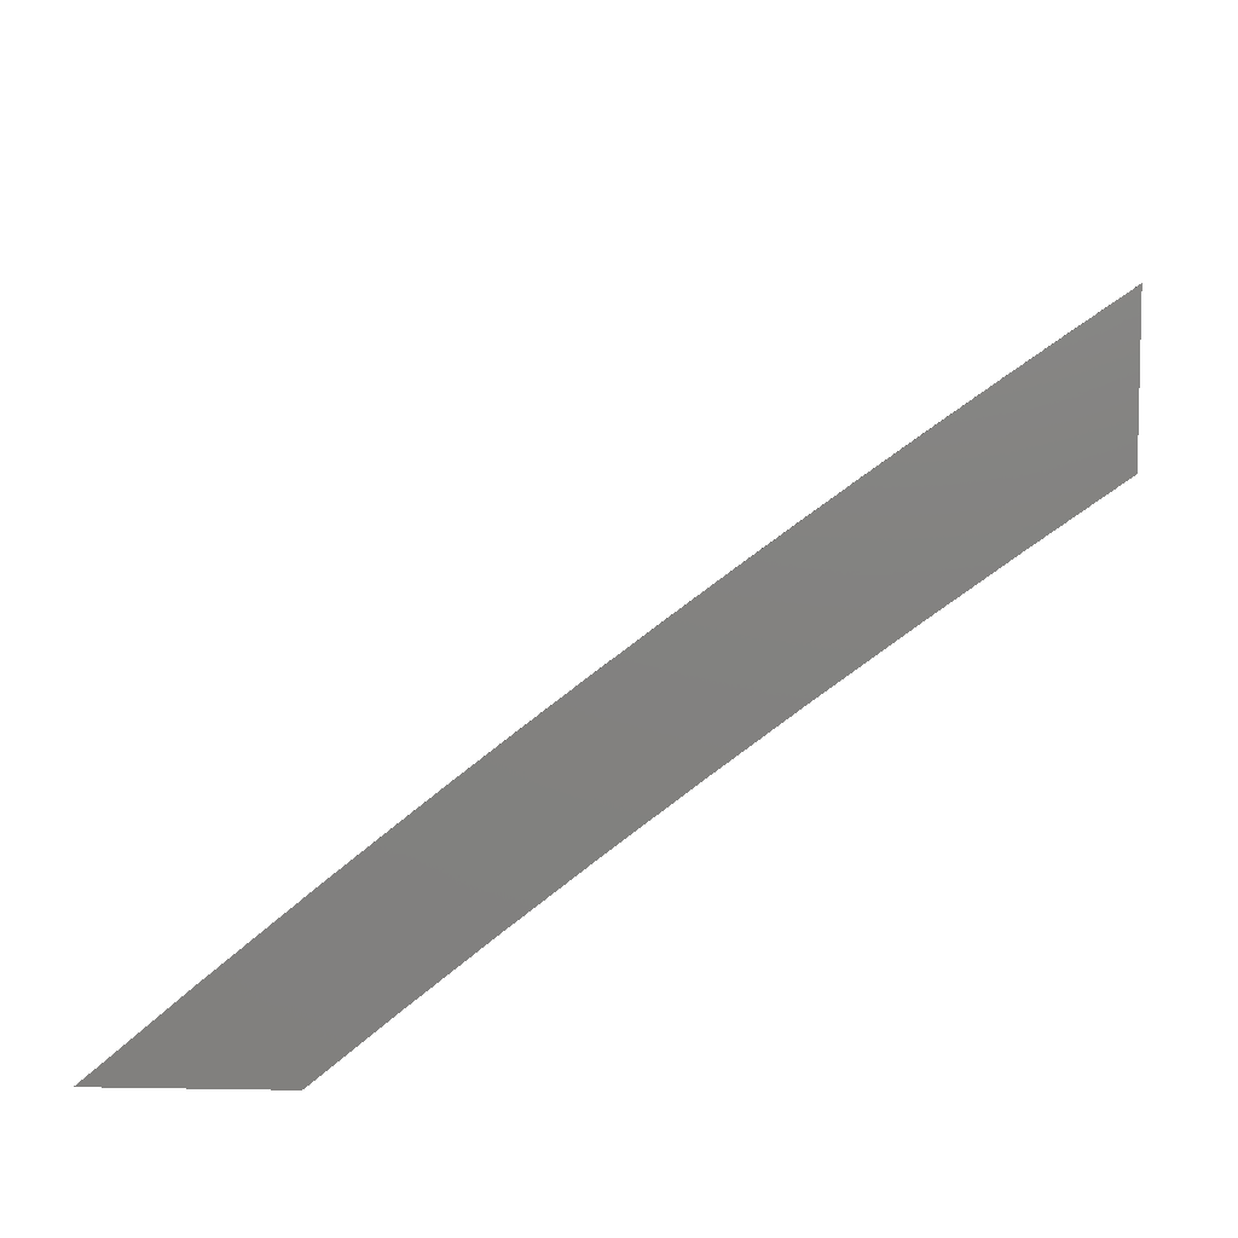
<metadata>
{"format":"stl","ext":"stl","renderer":"f3d","projection":"perspective","resolution":1024,"background":"white","views":[{"elev":7.9,"azim":92.7,"up":"+Z"}]}
</metadata>
<code>
# stl→obj: 444 verts, 884 faces
v -1.877 -6.772 9
v -1.902 -6.707 9.049
v -2 -6.738 9
v -1.978 -6.686 9.049
v -2 -6.649 9.074
v -1.962 -6.631 9.097
v -2 -6.558 9.147
v -1.945 -6.576 9.145
v -1.929 -6.521 9.192
v -1.855 -6.542 9.192
v -1.839 -6.486 9.239
v -1.765 -6.506 9.239
v -1.75 -6.45 9.286
v -1.677 -6.468 9.286
v -1.663 -6.412 9.332
v -1.59 -6.429 9.332
v -1.576 -6.372 9.378
v -1.505 -6.389 9.378
v -1.491 -6.332 9.423
v -1.42 -6.347 9.423
v -1.407 -6.289 9.468
v -1.337 -6.304 9.468
v -1.325 -6.246 9.513
v -1.255 -6.26 9.513
v -1.244 -6.201 9.557
v -1.175 -6.214 9.557
v -1.164 -6.155 9.6
v -1.096 -6.167 9.6
v -1.085 -6.108 9.644
v -1.018 -6.119 9.644
v -1.008 -6.06 9.686
v -1 -6.123 9.643
v -1 -6 9.729
v -1.826 -6.727 9.049
v -1.753 -6.804 9
v -1.749 -6.746 9.049
v -1.673 -6.765 9.049
v -1.66 -6.71 9.097
v -1.584 -6.727 9.097
v -1.571 -6.671 9.145
v -1.496 -6.688 9.145
v -1.484 -6.632 9.192
v -1.41 -6.647 9.192
v -1.398 -6.59 9.239
v -1.324 -6.605 9.239
v -1.313 -6.548 9.286
v -1.24 -6.562 9.286
v -1.23 -6.504 9.332
v -1.158 -6.517 9.332
v -1.147 -6.459 9.378
v -1.076 -6.471 9.378
v -1.067 -6.413 9.423
v -1.005 -6.482 9.378
v -1 -6.365 9.467
v -1 -6.484 9.377
v -1.014 -6.54 9.332
v -1 -6.602 9.285
v -1.023 -6.597 9.286
v -1.032 -6.655 9.239
v -1.105 -6.643 9.239
v -1.114 -6.7 9.192
v -1.188 -6.688 9.192
v -1.198 -6.745 9.145
v -1.273 -6.732 9.145
v -1.283 -6.788 9.097
v -1.358 -6.774 9.097
v -1.37 -6.83 9.049
v -1.445 -6.815 9.049
v -1.378 -6.886 9
v -1.504 -6.861 9
v -1.521 -6.799 9.049
v -1.629 -6.833 9
v -1.597 -6.782 9.049
v -1.294 -6.844 9.049
v -1.253 -6.909 9
v -1.218 -6.857 9.049
v -1.143 -6.87 9.049
v -1.133 -6.813 9.097
v -1.058 -6.825 9.097
v -1.05 -6.768 9.145
v -1 -6.834 9.097
v -1 -6.718 9.192
v -1.127 -6.929 9
v -1.067 -6.881 9.049
v -1 -6.948 9
v -1.041 -6.712 9.192
v -1.124 -6.757 9.145
v -1.208 -6.801 9.097
v -1 -6.244 9.556
v -1.047 -6.296 9.513
v -1.057 -6.355 9.468
v -1.137 -6.401 9.423
v -1.219 -6.447 9.378
v -1.302 -6.491 9.332
v -1.386 -6.534 9.286
v -1.471 -6.575 9.239
v -1.558 -6.615 9.192
v -1.646 -6.654 9.145
v -1.735 -6.691 9.097
v -1.028 -6.179 9.6
v -1.037 -6.238 9.557
v -1.116 -6.285 9.513
v -1.127 -6.343 9.468
v -1.197 -6.331 9.468
v -1.208 -6.389 9.423
v -1.279 -6.376 9.423
v -1.29 -6.433 9.378
v -1.362 -6.419 9.378
v -1.374 -6.477 9.332
v -1.446 -6.462 9.332
v -1.459 -6.519 9.286
v -1.531 -6.503 9.286
v -1.545 -6.559 9.239
v -1.618 -6.542 9.239
v -1.632 -6.598 9.192
v -1.706 -6.58 9.192
v -1.721 -6.636 9.145
v -1.796 -6.617 9.145
v -1.811 -6.672 9.097
v -1.886 -6.652 9.097
v -1.075 -6.049 9.686
v -1.126 -6 9.714
v -1.141 -6.037 9.686
v -1.208 -6.025 9.686
v -1.22 -6.084 9.644
v -1.288 -6.071 9.644
v -1.3 -6.129 9.6
v -1.368 -6.115 9.6
v -1.381 -6.173 9.557
v -1.45 -6.158 9.557
v -1.464 -6.216 9.513
v -1.534 -6.2 9.513
v -1.548 -6.258 9.468
v -1.618 -6.241 9.468
v -1.633 -6.298 9.423
v -1.704 -6.28 9.423
v -1.72 -6.337 9.378
v -1.791 -6.318 9.378
v -1.807 -6.374 9.332
v -1.88 -6.354 9.332
v -1.896 -6.41 9.286
v -1.969 -6.389 9.286
v -1.986 -6.444 9.239
v -2 -6.375 9.289
v -2 -6.467 9.219
v -1.252 -6 9.698
v -1.275 -6.012 9.686
v -1.355 -6.056 9.644
v -1.437 -6.1 9.6
v -1.519 -6.142 9.557
v -1.603 -6.183 9.513
v -1.689 -6.223 9.468
v -1.775 -6.261 9.423
v -1.863 -6.298 9.378
v -1.952 -6.333 9.332
v -1.377 -6 9.679
v -1.423 -6.042 9.644
v -1.502 -6 9.66
v -1.491 -6.026 9.644
v -1.558 -6.01 9.644
v -1.573 -6.068 9.6
v -1.627 -6 9.638
v -1.642 -6.05 9.6
v -1.71 -6.032 9.6
v -1.727 -6.09 9.557
v -1.796 -6.071 9.557
v -1.813 -6.128 9.513
v -1.882 -6.108 9.513
v -1.9 -6.164 9.468
v -1.97 -6.143 9.468
v -1.988 -6.2 9.423
v -2 -6.189 9.428
v -2 -6.283 9.359
v -1.752 -6 9.615
v -1.779 -6.013 9.6
v -1.865 -6.051 9.557
v -1.952 -6.087 9.513
v -2 -6.095 9.496
v -1.876 -6 9.59
v -1.934 -6.03 9.557
v -2 -6 9.563
v -1.935 -6.277 9.378
v -1.917 -6.221 9.423
v -1.829 -6.185 9.468
v -1.743 -6.147 9.513
v -1.658 -6.108 9.557
v -1.913 -6.466 9.239
v -1.87 -6.597 9.145
v -1.823 -6.43 9.286
v -1.846 -6.241 9.423
v -1.759 -6.204 9.468
v -1.673 -6.166 9.513
v -1.588 -6.126 9.557
v -1.505 -6.084 9.6
v -1.781 -6.561 9.192
v -1.692 -6.524 9.239
v -1.604 -6.486 9.286
v -1.518 -6.446 9.332
v -1.433 -6.404 9.378
v -1.349 -6.362 9.423
v -1.267 -6.318 9.468
v -1.186 -6.273 9.513
v -1.106 -6.226 9.557
v -1.735 -6.393 9.332
v -1.648 -6.355 9.378
v -1.562 -6.315 9.423
v -1.478 -6.274 9.468
v -1.394 -6.232 9.513
v -1.312 -6.188 9.557
v -1.232 -6.143 9.6
v -1.153 -6.096 9.644
v -1.509 -6.743 9.097
v -1.434 -6.759 9.097
v -1.422 -6.703 9.145
v -1.336 -6.662 9.192
v -1.251 -6.619 9.239
v -1.168 -6.574 9.286
v -1.086 -6.529 9.332
v -1.347 -6.718 9.145
v -1.262 -6.675 9.192
v -1.178 -6.631 9.239
v -1.095 -6.586 9.286
v -1 -6.649 9.074
v -1 -6.738 9
v -1.065 -6.684 9.037
v -1.127 -6.719 9
v -1.136 -6.672 9.037
v -1.208 -6.66 9.037
v -1.2 -6.617 9.074
v -1.271 -6.604 9.074
v -1.263 -6.56 9.111
v -1.334 -6.546 9.111
v -1.325 -6.502 9.147
v -1.395 -6.488 9.147
v -1.386 -6.444 9.183
v -1.456 -6.429 9.183
v -1.446 -6.385 9.219
v -1.515 -6.37 9.219
v -1.505 -6.326 9.255
v -1.574 -6.309 9.255
v -1.563 -6.265 9.29
v -1.632 -6.248 9.29
v -1.62 -6.204 9.325
v -1.688 -6.187 9.325
v -1.676 -6.142 9.36
v -1.744 -6.124 9.36
v -1.731 -6.08 9.395
v -1.799 -6.061 9.395
v -1.786 -6.017 9.429
v -1.866 -6.042 9.395
v -1.876 -6 9.423
v -1.933 -6.022 9.395
v -2 -6 9.395
v -1.947 -6.066 9.36
v -2 -6.067 9.348
v -1.961 -6.109 9.325
v -2 -6.133 9.3
v -1.975 -6.153 9.29
v -2 -6.199 9.251
v -1.989 -6.196 9.255
v -1.934 -6.261 9.219
v -1.92 -6.217 9.255
v -1.864 -6.281 9.219
v -1.851 -6.237 9.255
v -1.794 -6.3 9.219
v -1.782 -6.256 9.255
v -1.724 -6.319 9.219
v -1.712 -6.275 9.255
v -1.655 -6.337 9.219
v -1.643 -6.293 9.255
v -1.585 -6.354 9.219
v -1.253 -6.698 9
v -1.28 -6.648 9.037
v -1.343 -6.59 9.074
v -1.405 -6.532 9.111
v -1.466 -6.473 9.147
v -1.526 -6.414 9.183
v -1.379 -6.674 9
v -1.352 -6.634 9.037
v -1.414 -6.576 9.074
v -1.476 -6.517 9.111
v -1.536 -6.458 9.147
v -1.596 -6.398 9.183
v -1.423 -6.62 9.037
v -1.504 -6.648 9
v -1.495 -6.604 9.037
v -1.567 -6.588 9.037
v -1.557 -6.545 9.074
v -1.629 -6.528 9.074
v -1.618 -6.485 9.111
v -1.689 -6.468 9.111
v -1.678 -6.424 9.147
v -1.748 -6.406 9.147
v -1.736 -6.362 9.183
v -1.807 -6.344 9.183
v -1.629 -6.62 9
v -1.639 -6.572 9.037
v -1.7 -6.511 9.074
v -1.76 -6.449 9.111
v -1.819 -6.387 9.147
v -1.877 -6.324 9.183
v -1.711 -6.554 9.037
v -1.753 -6.589 9
v -1.784 -6.536 9.037
v -1.877 -6.557 9
v -1.856 -6.516 9.037
v -1.928 -6.496 9.037
v -1.915 -6.454 9.074
v -2 -6.458 9.051
v -1.987 -6.433 9.074
v -2 -6.394 9.102
v -1.974 -6.39 9.111
v -2 -6.329 9.152
v -1.96 -6.347 9.147
v -1.947 -6.304 9.183
v -1.89 -6.368 9.147
v -2 -6.522 9
v -2 -6.264 9.202
v -1.752 -6 9.448
v -1.719 -6.036 9.429
v -1.664 -6.098 9.395
v -1.609 -6.16 9.36
v -1.552 -6.221 9.325
v -1.494 -6.281 9.29
v -1.436 -6.341 9.255
v -1.376 -6.4 9.219
v -1.316 -6.458 9.183
v -1.254 -6.516 9.147
v -1.192 -6.572 9.111
v -1.129 -6.628 9.074
v -1.64 -6.009 9.463
v -1.627 -6 9.472
v -1.573 -6.026 9.463
v -1.502 -6 9.494
v -1.507 -6.042 9.463
v -1.43 -6.012 9.497
v -1.441 -6.057 9.463
v -1.375 -6.072 9.463
v -1.385 -6.117 9.429
v -1.318 -6.131 9.429
v -1.328 -6.176 9.395
v -1.261 -6.19 9.395
v -1.27 -6.235 9.36
v -1.203 -6.248 9.36
v -1.211 -6.293 9.325
v -1.143 -6.305 9.325
v -1.152 -6.35 9.29
v -1.083 -6.361 9.29
v -1.091 -6.406 9.255
v -1.022 -6.417 9.255
v -1.03 -6.462 9.219
v -1 -6.467 9.219
v -1.037 -6.507 9.183
v -1 -6.558 9.147
v -1.044 -6.551 9.147
v -1.051 -6.595 9.111
v -1.114 -6.54 9.147
v -1.121 -6.584 9.111
v -1.184 -6.528 9.147
v -1.377 -6 9.514
v -1.365 -6.027 9.497
v -1.309 -6.086 9.463
v -1.252 -6.144 9.429
v -1.194 -6.202 9.395
v -1.135 -6.26 9.36
v -1.076 -6.316 9.325
v -1.015 -6.372 9.29
v -1 -6.375 9.29
v -1.299 -6.04 9.497
v -1.252 -6 9.532
v -1.233 -6.054 9.497
v -1.224 -6.008 9.53
v -1.168 -6.066 9.497
v -1.159 -6.02 9.53
v -1.102 -6.078 9.497
v -1.094 -6.032 9.53
v -1.037 -6.089 9.497
v -1.029 -6.043 9.53
v -1 -6.095 9.497
v -1 -6 9.564
v -1.126 -6 9.549
v -1.045 -6.134 9.463
v -1 -6.189 9.429
v -1.053 -6.18 9.429
v -1.06 -6.226 9.395
v -1.119 -6.169 9.429
v -1.127 -6.214 9.395
v -1.185 -6.157 9.429
v -1.001 -6.282 9.36
v -1 -6.282 9.36
v -1.008 -6.327 9.325
v -1.058 -6.64 9.074
v -1.106 -6.496 9.183
v -1.176 -6.484 9.183
v -1.246 -6.471 9.183
v -1.099 -6.451 9.219
v -1.168 -6.439 9.219
v -1.237 -6.427 9.219
v -1.307 -6.414 9.219
v -1.068 -6.271 9.36
v -1.16 -6.395 9.255
v -1.22 -6.338 9.29
v -1.279 -6.28 9.325
v -1.338 -6.221 9.36
v -1.395 -6.162 9.395
v -1.452 -6.102 9.429
v -1.111 -6.123 9.463
v -1.177 -6.112 9.463
v -1.243 -6.099 9.463
v -1.229 -6.382 9.255
v -1.298 -6.369 9.255
v -1.367 -6.356 9.255
v -1.288 -6.325 9.29
v -1.347 -6.266 9.325
v -1.405 -6.207 9.36
v -1.462 -6.147 9.395
v -1.518 -6.087 9.429
v -1.485 -6.561 9.074
v -1.547 -6.501 9.111
v -1.607 -6.441 9.147
v -1.666 -6.38 9.183
v -1.357 -6.311 9.29
v -1.426 -6.296 9.29
v -1.416 -6.252 9.325
v -1.473 -6.192 9.36
v -1.53 -6.132 9.395
v -1.585 -6.07 9.429
v -1.484 -6.237 9.325
v -1.541 -6.176 9.36
v -1.597 -6.115 9.395
v -1.652 -6.053 9.429
v -1.772 -6.493 9.074
v -1.831 -6.43 9.111
v -1.843 -6.474 9.074
v -1.7 -6.231 9.29
v -1.769 -6.213 9.29
v -1.838 -6.194 9.29
v -1.907 -6.174 9.29
v -1.757 -6.169 9.325
v -1.812 -6.106 9.36
v -1.902 -6.411 9.111
v -1.825 -6.15 9.325
v -1.893 -6.13 9.325
v -1.88 -6.086 9.36
f 1 2 3
f 3 2 4
f 3 4 5
f 5 4 6
f 5 6 7
f 7 6 8
f 7 8 9
f 9 8 10
f 9 10 11
f 11 10 12
f 11 12 13
f 13 12 14
f 13 14 15
f 15 14 16
f 15 16 17
f 17 16 18
f 17 18 19
f 19 18 20
f 19 20 21
f 21 20 22
f 21 22 23
f 23 22 24
f 23 24 25
f 25 24 26
f 25 26 27
f 27 26 28
f 27 28 29
f 29 28 30
f 29 30 31
f 31 30 32
f 31 32 33
f 2 1 34
f 34 1 35
f 34 35 36
f 36 35 37
f 36 37 38
f 38 37 39
f 38 39 40
f 40 39 41
f 40 41 42
f 42 41 43
f 42 43 44
f 44 43 45
f 44 45 46
f 46 45 47
f 46 47 48
f 48 47 49
f 48 49 50
f 50 49 51
f 50 51 52
f 52 51 53
f 52 53 54
f 54 53 55
f 55 53 56
f 55 56 57
f 57 56 58
f 57 58 59
f 59 58 60
f 59 60 61
f 61 60 62
f 61 62 63
f 63 62 64
f 63 64 65
f 65 64 66
f 65 66 67
f 67 66 68
f 67 68 69
f 69 68 70
f 70 68 71
f 70 71 72
f 72 71 73
f 72 73 37
f 37 73 39
f 35 72 37
f 67 69 74
f 74 69 75
f 74 75 76
f 76 75 77
f 76 77 78
f 78 77 79
f 78 79 80
f 80 79 81
f 80 81 82
f 75 83 77
f 77 83 84
f 77 84 79
f 79 84 81
f 83 85 84
f 84 85 81
f 57 59 82
f 82 59 86
f 82 86 80
f 80 86 87
f 80 87 78
f 78 87 88
f 78 88 76
f 76 88 74
f 89 90 54
f 54 90 91
f 54 91 52
f 52 91 92
f 52 92 50
f 50 92 93
f 50 93 48
f 48 93 94
f 48 94 46
f 46 94 95
f 46 95 44
f 44 95 96
f 44 96 42
f 42 96 97
f 42 97 40
f 40 97 98
f 40 98 38
f 38 98 99
f 38 99 36
f 36 99 34
f 32 100 89
f 89 100 101
f 89 101 90
f 90 101 102
f 90 102 103
f 103 102 104
f 103 104 105
f 105 104 106
f 105 106 107
f 107 106 108
f 107 108 109
f 109 108 110
f 109 110 111
f 111 110 112
f 111 112 113
f 113 112 114
f 113 114 115
f 115 114 116
f 115 116 117
f 117 116 118
f 117 118 119
f 119 118 120
f 119 120 2
f 2 120 4
f 31 33 121
f 121 33 122
f 121 122 123
f 123 122 124
f 123 124 125
f 125 124 126
f 125 126 127
f 127 126 128
f 127 128 129
f 129 128 130
f 129 130 131
f 131 130 132
f 131 132 133
f 133 132 134
f 133 134 135
f 135 134 136
f 135 136 137
f 137 136 138
f 137 138 139
f 139 138 140
f 139 140 141
f 141 140 142
f 141 142 143
f 143 142 144
f 143 144 145
f 122 146 124
f 124 146 147
f 124 147 126
f 126 147 148
f 126 148 128
f 128 148 149
f 128 149 130
f 130 149 150
f 130 150 132
f 132 150 151
f 132 151 134
f 134 151 152
f 134 152 136
f 136 152 153
f 136 153 138
f 138 153 154
f 138 154 140
f 140 154 155
f 140 155 142
f 142 155 144
f 146 156 147
f 147 156 148
f 148 156 157
f 157 156 158
f 157 158 159
f 159 158 160
f 159 160 161
f 161 160 162
f 161 162 163
f 163 162 164
f 163 164 165
f 165 164 166
f 165 166 167
f 167 166 168
f 167 168 169
f 169 168 170
f 169 170 171
f 171 170 172
f 171 172 173
f 158 162 160
f 162 174 164
f 164 174 175
f 164 175 166
f 166 175 176
f 166 176 168
f 168 176 177
f 168 177 170
f 170 177 178
f 170 178 172
f 174 179 175
f 175 179 176
f 176 179 180
f 180 179 181
f 180 181 178
f 144 155 173
f 173 155 182
f 173 182 171
f 171 182 183
f 171 183 169
f 169 183 184
f 169 184 167
f 167 184 185
f 167 185 165
f 165 185 186
f 165 186 163
f 163 186 161
f 7 9 145
f 145 9 187
f 145 187 143
f 143 187 141
f 4 120 6
f 6 120 188
f 6 188 8
f 8 188 10
f 9 11 187
f 187 11 189
f 187 189 141
f 141 189 139
f 182 155 154
f 183 182 190
f 190 182 154
f 190 154 153
f 183 190 184
f 184 190 191
f 184 191 185
f 185 191 192
f 185 192 186
f 186 192 193
f 186 193 161
f 161 193 194
f 161 194 159
f 159 194 157
f 191 190 153
f 2 34 119
f 119 34 99
f 119 99 117
f 117 99 98
f 117 98 115
f 115 98 97
f 115 97 113
f 113 97 96
f 113 96 111
f 111 96 95
f 111 95 109
f 109 95 94
f 109 94 107
f 107 94 93
f 107 93 105
f 105 93 92
f 105 92 103
f 103 92 91
f 103 91 90
f 188 120 118
f 10 188 195
f 195 188 118
f 195 118 116
f 10 195 12
f 12 195 196
f 12 196 14
f 14 196 197
f 14 197 16
f 16 197 198
f 16 198 18
f 18 198 199
f 18 199 20
f 20 199 200
f 20 200 22
f 22 200 201
f 22 201 24
f 24 201 202
f 24 202 26
f 26 202 203
f 26 203 28
f 28 203 100
f 28 100 30
f 30 100 32
f 196 195 116
f 189 11 13
f 139 189 204
f 204 189 13
f 204 13 15
f 139 204 137
f 137 204 205
f 137 205 135
f 135 205 206
f 135 206 133
f 133 206 207
f 133 207 131
f 131 207 208
f 131 208 129
f 129 208 209
f 129 209 127
f 127 209 210
f 127 210 125
f 125 210 211
f 125 211 123
f 123 211 121
f 205 204 15
f 191 153 152
f 191 152 192
f 192 152 151
f 192 151 193
f 193 151 150
f 193 150 194
f 194 150 149
f 194 149 157
f 157 149 148
f 196 116 114
f 196 114 197
f 197 114 112
f 197 112 198
f 198 112 110
f 198 110 199
f 199 110 108
f 199 108 200
f 200 108 106
f 200 106 201
f 201 106 104
f 201 104 202
f 202 104 102
f 202 102 203
f 203 102 101
f 203 101 100
f 205 15 17
f 205 17 206
f 206 17 19
f 206 19 207
f 207 19 21
f 207 21 208
f 208 21 23
f 208 23 209
f 209 23 25
f 209 25 210
f 210 25 27
f 210 27 211
f 211 27 29
f 211 29 121
f 121 29 31
f 39 73 212
f 212 73 71
f 212 71 213
f 213 71 68
f 213 68 66
f 213 214 212
f 212 214 41
f 212 41 39
f 41 214 43
f 43 214 215
f 43 215 45
f 45 215 216
f 45 216 47
f 47 216 217
f 47 217 49
f 49 217 218
f 49 218 51
f 51 218 53
f 214 213 219
f 219 213 66
f 219 66 64
f 67 74 65
f 65 74 88
f 65 88 63
f 63 88 87
f 63 87 61
f 61 87 86
f 61 86 59
f 64 220 219
f 219 220 215
f 219 215 214
f 215 220 216
f 216 220 221
f 216 221 217
f 217 221 222
f 217 222 218
f 218 222 56
f 218 56 53
f 221 220 62
f 62 220 64
f 222 221 60
f 60 221 62
f 222 60 58
f 58 56 222
f 178 177 180
f 180 177 176
f 223 224 225
f 225 224 226
f 225 226 227
f 227 226 228
f 227 228 229
f 229 228 230
f 229 230 231
f 231 230 232
f 231 232 233
f 233 232 234
f 233 234 235
f 235 234 236
f 235 236 237
f 237 236 238
f 237 238 239
f 239 238 240
f 239 240 241
f 241 240 242
f 241 242 243
f 243 242 244
f 243 244 245
f 245 244 246
f 245 246 247
f 247 246 248
f 247 248 249
f 249 248 250
f 249 250 251
f 251 250 252
f 251 252 253
f 253 252 254
f 253 254 255
f 255 254 256
f 255 256 257
f 257 256 258
f 257 258 259
f 259 258 260
f 259 260 261
f 261 260 262
f 261 262 263
f 263 262 264
f 263 264 265
f 265 264 266
f 265 266 267
f 267 266 268
f 267 268 269
f 269 268 270
f 269 270 271
f 271 270 240
f 271 240 238
f 226 272 228
f 228 272 273
f 228 273 230
f 230 273 274
f 230 274 232
f 232 274 275
f 232 275 234
f 234 275 276
f 234 276 236
f 236 276 277
f 236 277 238
f 238 277 271
f 272 278 273
f 273 278 279
f 273 279 274
f 274 279 280
f 274 280 275
f 275 280 281
f 275 281 276
f 276 281 282
f 276 282 277
f 277 282 283
f 277 283 271
f 271 283 269
f 279 278 284
f 284 278 285
f 284 285 286
f 286 285 287
f 286 287 288
f 288 287 289
f 288 289 290
f 290 289 291
f 290 291 292
f 292 291 293
f 292 293 294
f 294 293 295
f 294 295 265
f 265 295 263
f 285 296 287
f 287 296 297
f 287 297 289
f 289 297 298
f 289 298 291
f 291 298 299
f 291 299 293
f 293 299 300
f 293 300 295
f 295 300 301
f 295 301 263
f 263 301 261
f 297 296 302
f 302 296 303
f 302 303 304
f 304 303 305
f 304 305 306
f 306 305 307
f 306 307 308
f 308 307 309
f 308 309 310
f 310 309 311
f 310 311 312
f 312 311 313
f 312 313 314
f 314 313 315
f 314 315 316
f 316 315 301
f 316 301 300
f 305 317 307
f 307 317 309
f 313 318 315
f 315 318 261
f 315 261 301
f 318 259 261
f 251 319 249
f 249 319 320
f 249 320 247
f 247 320 321
f 247 321 245
f 245 321 322
f 245 322 243
f 243 322 323
f 243 323 241
f 241 323 324
f 241 324 239
f 239 324 325
f 239 325 237
f 237 325 326
f 237 326 235
f 235 326 327
f 235 327 233
f 233 327 328
f 233 328 231
f 231 328 329
f 231 329 229
f 229 329 330
f 229 330 227
f 227 330 225
f 320 319 331
f 331 319 332
f 331 332 333
f 333 332 334
f 333 334 335
f 335 334 336
f 335 336 337
f 337 336 338
f 337 338 339
f 339 338 340
f 339 340 341
f 341 340 342
f 341 342 343
f 343 342 344
f 343 344 345
f 345 344 346
f 345 346 347
f 347 346 348
f 347 348 349
f 349 348 350
f 349 350 351
f 351 350 352
f 351 352 353
f 353 352 354
f 353 354 355
f 355 354 356
f 355 356 357
f 357 356 358
f 357 358 359
f 359 358 329
f 359 329 328
f 334 360 336
f 336 360 361
f 336 361 338
f 338 361 362
f 338 362 340
f 340 362 363
f 340 363 342
f 342 363 364
f 342 364 344
f 344 364 365
f 344 365 346
f 346 365 366
f 346 366 348
f 348 366 367
f 348 367 350
f 350 367 368
f 350 368 352
f 361 360 369
f 369 360 370
f 369 370 371
f 371 370 372
f 371 372 373
f 373 372 374
f 373 374 375
f 375 374 376
f 375 376 377
f 377 376 378
f 377 378 379
f 379 378 380
f 380 378 376
f 380 376 381
f 381 376 374
f 381 374 372
f 370 381 372
f 377 379 382
f 382 379 383
f 382 383 384
f 384 383 385
f 384 385 386
f 386 385 387
f 386 387 388
f 388 387 364
f 388 364 363
f 385 383 389
f 389 383 390
f 389 390 391
f 391 390 368
f 391 368 367
f 354 223 356
f 356 223 392
f 356 392 358
f 358 392 330
f 358 330 329
f 392 223 225
f 330 392 225
f 353 355 393
f 393 355 357
f 393 357 394
f 394 357 359
f 394 359 395
f 395 359 328
f 395 328 327
f 351 353 396
f 396 353 393
f 396 393 397
f 397 393 394
f 397 394 398
f 398 394 395
f 398 395 399
f 399 395 327
f 399 327 326
f 367 366 391
f 391 366 400
f 391 400 389
f 389 400 385
f 351 396 349
f 349 396 401
f 349 401 347
f 347 401 402
f 347 402 345
f 345 402 403
f 345 403 343
f 343 403 404
f 343 404 341
f 341 404 405
f 341 405 339
f 339 405 406
f 339 406 337
f 337 406 335
f 401 396 397
f 387 385 400
f 387 400 365
f 365 400 366
f 375 377 382
f 382 384 407
f 407 384 386
f 407 386 408
f 408 386 388
f 408 388 409
f 409 388 363
f 409 363 362
f 401 397 410
f 410 397 398
f 410 398 411
f 411 398 399
f 411 399 412
f 412 399 326
f 412 326 325
f 401 410 402
f 402 410 413
f 402 413 403
f 403 413 414
f 403 414 404
f 404 414 415
f 404 415 405
f 405 415 416
f 405 416 406
f 406 416 417
f 406 417 335
f 335 417 333
f 413 410 411
f 387 365 364
f 408 373 407
f 407 373 375
f 407 375 382
f 373 408 371
f 371 408 409
f 371 409 369
f 369 409 362
f 369 362 361
f 279 284 280
f 280 284 418
f 280 418 281
f 281 418 419
f 281 419 282
f 282 419 420
f 282 420 283
f 283 420 421
f 283 421 269
f 269 421 267
f 413 411 422
f 422 411 412
f 422 412 423
f 423 412 325
f 423 325 324
f 413 422 414
f 414 422 424
f 414 424 415
f 415 424 425
f 415 425 416
f 416 425 426
f 416 426 417
f 417 426 427
f 417 427 333
f 333 427 331
f 424 422 423
f 284 286 418
f 418 286 288
f 418 288 419
f 419 288 290
f 419 290 420
f 420 290 292
f 420 292 421
f 421 292 294
f 421 294 267
f 267 294 265
f 424 423 428
f 428 423 324
f 428 324 323
f 242 240 270
f 323 429 428
f 428 429 425
f 428 425 424
f 425 429 426
f 426 429 430
f 426 430 427
f 427 430 431
f 427 431 331
f 331 431 320
f 430 429 322
f 322 429 323
f 304 432 302
f 302 432 298
f 302 298 297
f 298 432 299
f 299 432 433
f 299 433 300
f 300 433 316
f 432 304 434
f 434 304 306
f 434 306 308
f 242 270 435
f 435 270 268
f 435 268 436
f 436 268 266
f 436 266 437
f 437 266 264
f 437 264 438
f 438 264 262
f 438 262 258
f 258 262 260
f 242 435 244
f 244 435 439
f 244 439 246
f 246 439 440
f 246 440 248
f 248 440 250
f 439 435 436
f 430 322 321
f 320 431 321
f 321 431 430
f 308 441 434
f 434 441 433
f 434 433 432
f 314 316 441
f 441 316 433
f 310 312 308
f 308 312 441
f 312 314 441
f 439 436 442
f 442 436 437
f 442 437 443
f 443 437 438
f 443 438 256
f 256 438 258
f 439 442 440
f 440 442 444
f 440 444 250
f 250 444 252
f 444 442 443
f 256 254 443
f 443 254 444
f 254 252 444
f 33 32 380
f 380 32 379
f 379 32 89
f 379 89 383
f 383 89 54
f 383 54 390
f 390 54 55
f 390 55 368
f 368 55 352
f 352 55 57
f 352 57 354
f 354 57 82
f 354 82 223
f 223 82 81
f 223 81 224
f 224 81 85
f 85 83 224
f 224 83 75
f 224 75 226
f 226 75 69
f 226 69 272
f 272 69 70
f 272 70 278
f 278 70 72
f 278 72 285
f 285 72 35
f 285 35 296
f 296 35 1
f 296 1 303
f 303 1 3
f 303 3 305
f 305 3 317
f 3 5 317
f 317 5 309
f 309 5 7
f 309 7 311
f 311 7 145
f 311 145 313
f 313 145 144
f 313 144 318
f 318 144 259
f 259 144 173
f 259 173 257
f 257 173 172
f 257 172 255
f 255 172 253
f 253 172 178
f 253 178 181
f 179 319 181
f 181 319 251
f 181 251 253
f 319 179 332
f 332 179 174
f 332 174 334
f 334 174 162
f 334 162 360
f 360 162 158
f 360 158 370
f 370 158 156
f 370 156 381
f 381 156 146
f 381 146 380
f 380 146 122
f 380 122 33

</code>
